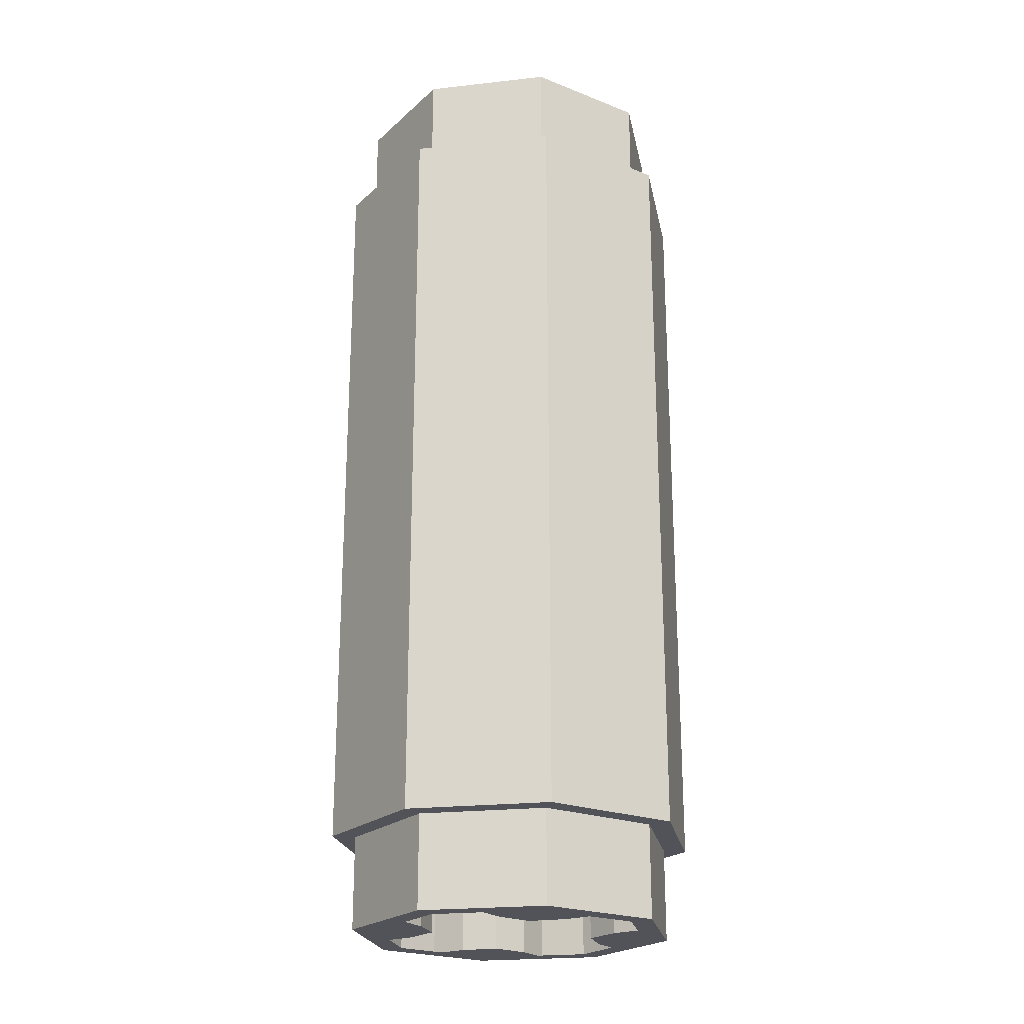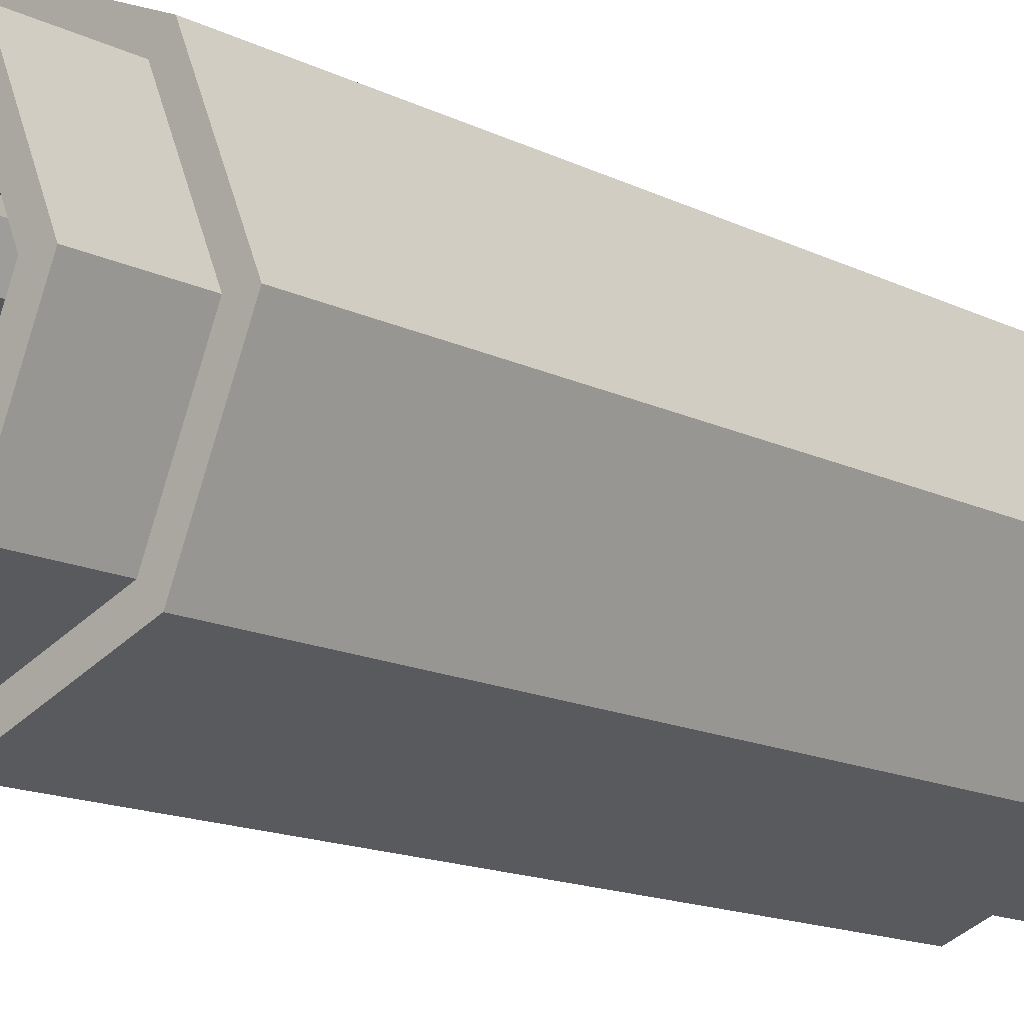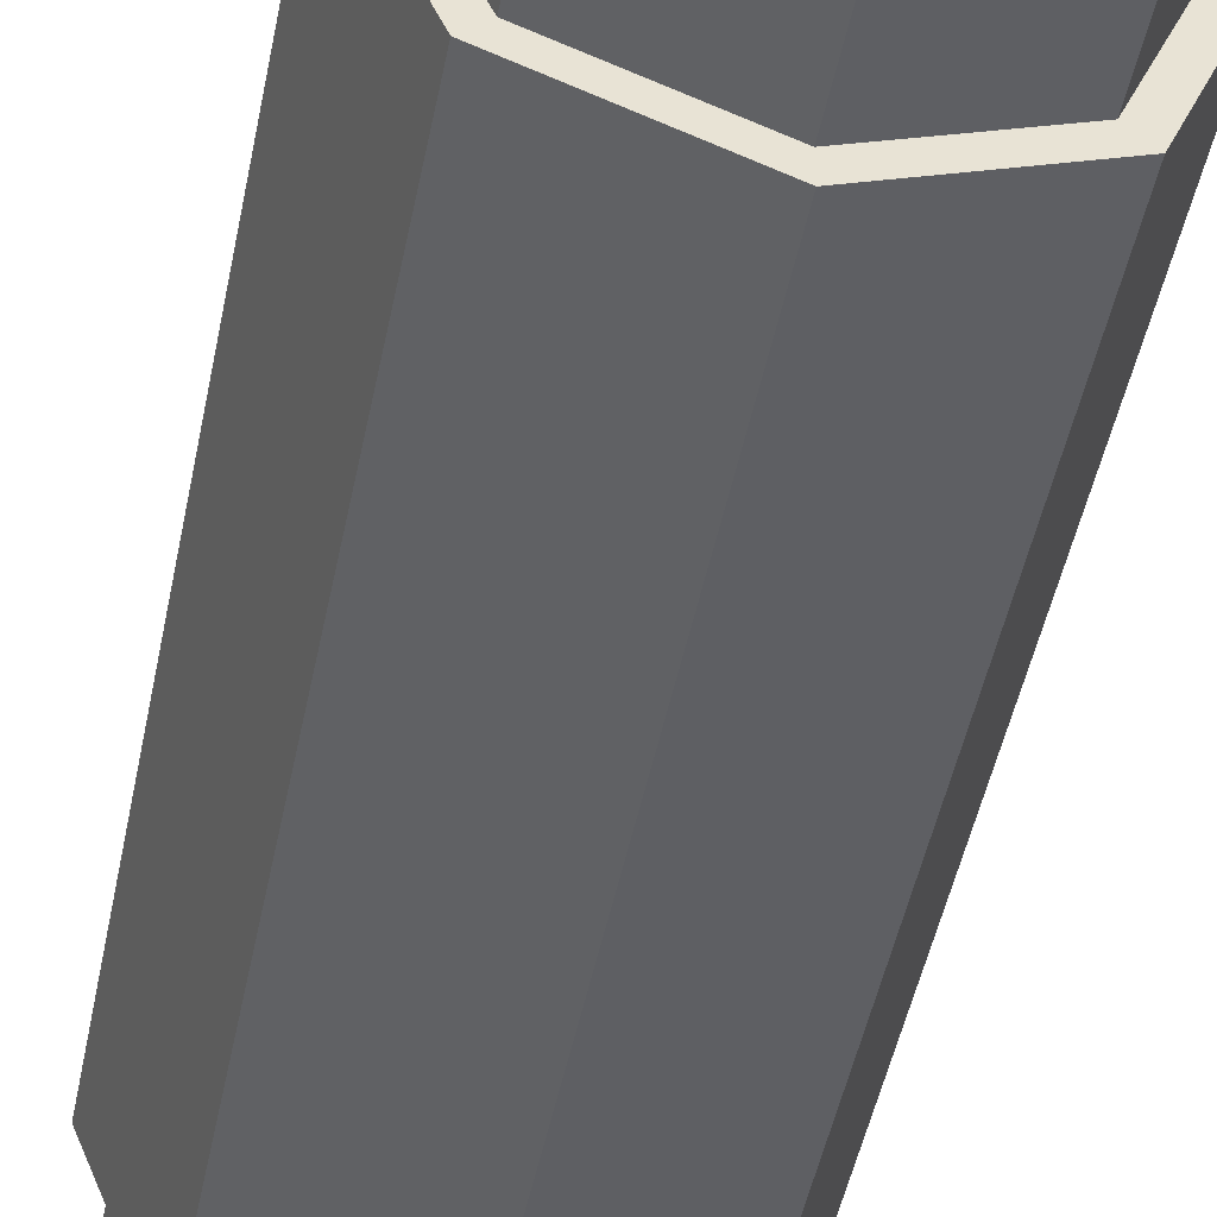
<metadata>
{"format":"obj","ext":"obj","renderer":"f3d","projection":"perspective","resolution":1024,"background":"white","views":[{"elev":-22.6,"azim":-56.6,"up":"+Z"},{"elev":-13.6,"azim":41.0,"up":"+Y"},{"elev":-48.2,"azim":-11.3,"up":"+Y"}]}
</metadata>
<code>
v 0.4 0 -0.8
v 0.2828 0.2828 -0.8
v 0.2475 0.2475 -0.8
v 0.35 0 -0.8
v 0.2828 0.2828 -0.8
v 0 0.4 -0.8
v 0 0.35 -0.8
v 0.2475 0.2475 -0.8
v 0 0.4 -0.8
v -0.2828 0.2828 -0.8
v -0.2475 0.2475 -0.8
v 0 0.35 -0.8
v -0.2828 0.2828 -0.8
v -0.4 0 -0.8
v -0.35 0 -0.8
v -0.2475 0.2475 -0.8
v -0.4 0 -0.8
v -0.2828 -0.2828 -0.8
v -0.2475 -0.2475 -0.8
v -0.35 0 -0.8
v -0.2828 -0.2828 -0.8
v 0 -0.4 -0.8
v 0 -0.35 -0.8
v -0.2475 -0.2475 -0.8
v 0 -0.4 -0.8
v 0.2828 -0.2828 -0.8
v 0.2475 -0.2475 -0.8
v 0 -0.35 -0.8
v 0.2828 -0.2828 -0.8
v 0.4 0 -0.8
v 0.35 0 -0.8
v 0.2475 -0.2475 -0.8
v 0.4 0 0.8
v 0.2828 0.2828 0.8
v 0.2475 0.2475 0.8
v 0.35 0 0.8
v 0.2828 0.2828 0.8
v 0 0.4 0.8
v 0 0.35 0.8
v 0.2475 0.2475 0.8
v 0 0.4 0.8
v -0.2828 0.2828 0.8
v -0.2475 0.2475 0.8
v 0 0.35 0.8
v -0.2828 0.2828 0.8
v -0.4 0 0.8
v -0.35 0 0.8
v -0.2475 0.2475 0.8
v -0.4 0 0.8
v -0.2828 -0.2828 0.8
v -0.2475 -0.2475 0.8
v -0.35 0 0.8
v -0.2828 -0.2828 0.8
v 0 -0.4 0.8
v 0 -0.35 0.8
v -0.2475 -0.2475 0.8
v 0 -0.4 0.8
v 0.2828 -0.2828 0.8
v 0.2475 -0.2475 0.8
v 0 -0.35 0.8
v 0.2828 -0.2828 0.8
v 0.4 0 0.8
v 0.35 0 0.8
v 0.2475 -0.2475 0.8
v 0.1148 0.2772 -1
v 0.2772 0.1148 -1
v 0.2598 0.15 -1
v 0.15 0.2598 -1
v 0.15 0.2598 -1
v 0.2598 0.15 -1
v 0.238 0.1826 -1
v 0.1826 0.238 -1
v 0.1826 0.238 -1
v 0.238 0.1826 -1
v 0.2121 0.2121 -1
v -0.2772 0.1148 -1
v -0.1148 0.2772 -1
v -0.15 0.2598 -1
v -0.2598 0.15 -1
v -0.2598 0.15 -1
v -0.15 0.2598 -1
v -0.1826 0.238 -1
v -0.238 0.1826 -1
v -0.238 0.1826 -1
v -0.1826 0.238 -1
v -0.2121 0.2121 -1
v -0.1148 -0.2772 -1
v -0.2772 -0.1148 -1
v -0.2598 -0.15 -1
v -0.15 -0.2598 -1
v -0.15 -0.2598 -1
v -0.2598 -0.15 -1
v -0.238 -0.1826 -1
v -0.1826 -0.238 -1
v -0.1826 -0.238 -1
v -0.238 -0.1826 -1
v -0.2121 -0.2121 -1
v 0.2772 -0.1148 -1
v 0.1148 -0.2772 -1
v 0.15 -0.2598 -1
v 0.2598 -0.15 -1
v 0.2598 -0.15 -1
v 0.15 -0.2598 -1
v 0.1826 -0.238 -1
v 0.238 -0.1826 -1
v 0.238 -0.1826 -1
v 0.1826 -0.238 -1
v 0.2121 -0.2121 -1
v 0.2772 0.1148 -1
v 0.1148 0.2772 -1
v 0.125 0.125 -1
v 0.125 0.125 -1
v 0.2 0.1 -1
v 0.2801 0.1 -1
v 0.2772 0.1148 -1
v 0.1 0.2 -1
v 0.125 0.125 -1
v 0.1148 0.2772 -1
v 0.1 0.2801 -1
v -0.125 0.125 -1
v -0.1148 0.2772 -1
v -0.2772 0.1148 -1
v -0.125 0.125 -1
v -0.1 0.2 -1
v -0.1 0.2801 -1
v -0.1148 0.2772 -1
v -0.2801 0.1 -1
v -0.2 0.1 -1
v -0.125 0.125 -1
v -0.2772 0.1148 -1
v -0.2 -0.1 -1
v -0.2801 -0.1 -1
v -0.2772 -0.1148 -1
v -0.125 -0.125 -1
v -0.2772 -0.1148 -1
v -0.1148 -0.2772 -1
v -0.125 -0.125 -1
v -0.1148 -0.2772 -1
v -0.1 -0.2801 -1
v -0.1 -0.2 -1
v -0.125 -0.125 -1
v 0.1148 -0.2772 -1
v 0.2772 -0.1148 -1
v 0.125 -0.125 -1
v 0.1 -0.2801 -1
v 0.1148 -0.2772 -1
v 0.125 -0.125 -1
v 0.1 -0.2 -1
v 0.2 -0.1 -1
v 0.125 -0.125 -1
v 0.2772 -0.1148 -1
v 0.2801 -0.1 -1
v 0.1148 -0.2772 1
v 0.2772 -0.1148 1
v 0.2598 -0.15 1
v 0.15 -0.2598 1
v 0.15 -0.2598 1
v 0.2598 -0.15 1
v 0.238 -0.1826 1
v 0.1826 -0.238 1
v 0.1826 -0.238 1
v 0.238 -0.1826 1
v 0.2121 -0.2121 1
v -0.2772 -0.1148 1
v -0.1148 -0.2772 1
v -0.15 -0.2598 1
v -0.2598 -0.15 1
v -0.2598 -0.15 1
v -0.15 -0.2598 1
v -0.1826 -0.238 1
v -0.238 -0.1826 1
v -0.238 -0.1826 1
v -0.1826 -0.238 1
v -0.2121 -0.2121 1
v -0.1148 0.2772 1
v -0.2772 0.1148 1
v -0.2598 0.15 1
v -0.15 0.2598 1
v -0.15 0.2598 1
v -0.2598 0.15 1
v -0.238 0.1826 1
v -0.1826 0.238 1
v -0.1826 0.238 1
v -0.238 0.1826 1
v -0.2121 0.2121 1
v 0.2772 0.1148 1
v 0.1148 0.2772 1
v 0.15 0.2598 1
v 0.2598 0.15 1
v 0.2598 0.15 1
v 0.15 0.2598 1
v 0.1826 0.238 1
v 0.238 0.1826 1
v 0.238 0.1826 1
v 0.1826 0.238 1
v 0.2121 0.2121 1
v 0.2772 -0.1148 1
v 0.1148 -0.2772 1
v 0.125 -0.125 1
v 0.125 -0.125 1
v 0.2 -0.1 1
v 0.2801 -0.1 1
v 0.2772 -0.1148 1
v 0.1 -0.2 1
v 0.125 -0.125 1
v 0.1148 -0.2772 1
v 0.1 -0.2801 1
v -0.125 -0.125 1
v -0.1148 -0.2772 1
v -0.2772 -0.1148 1
v -0.125 -0.125 1
v -0.1 -0.2 1
v -0.1 -0.2801 1
v -0.1148 -0.2772 1
v -0.2801 -0.1 1
v -0.2 -0.1 1
v -0.125 -0.125 1
v -0.2772 -0.1148 1
v -0.2 0.1 1
v -0.2801 0.1 1
v -0.2772 0.1148 1
v -0.125 0.125 1
v -0.2772 0.1148 1
v -0.1148 0.2772 1
v -0.125 0.125 1
v -0.1148 0.2772 1
v -0.1 0.2801 1
v -0.1 0.2 1
v -0.125 0.125 1
v 0.1148 0.2772 1
v 0.2772 0.1148 1
v 0.125 0.125 1
v 0.1 0.2801 1
v 0.1148 0.2772 1
v 0.125 0.125 1
v 0.1 0.2 1
v 0.2 0.1 1
v 0.125 0.125 1
v 0.2772 0.1148 1
v 0.2801 0.1 1
v 0.3 0 1
v 0.3 0 -1
v 0.2801 0.1 -1
v 0.2801 0.1 1
v 0.2 0.1 1
v 0.2801 0.1 1
v 0.2801 0.1 -1
v 0.2 0.1 -1
v 0.2 0.1 1
v 0.2 0.1 -1
v 0.125 0.125 -1
v 0.125 0.125 1
v 0.125 0.125 1
v 0.125 0.125 -1
v 0.1 0.2 -1
v 0.1 0.2 1
v 0.1 0.2 1
v 0.1 0.2 -1
v 0.1 0.2801 -1
v 0.1 0.2801 1
v 0.1 0.2801 -1
v 0 0.3 -1
v 0 0.3 1
v 0.1 0.2801 1
v 0 0.3 1
v 0 0.3 -1
v -0.1 0.2801 -1
v -0.1 0.2801 1
v -0.1 0.2 1
v -0.1 0.2801 1
v -0.1 0.2801 -1
v -0.1 0.2 -1
v -0.1 0.2 1
v -0.1 0.2 -1
v -0.125 0.125 -1
v -0.125 0.125 1
v -0.125 0.125 1
v -0.125 0.125 -1
v -0.2 0.1 -1
v -0.2 0.1 1
v -0.2 0.1 1
v -0.2 0.1 -1
v -0.2801 0.1 -1
v -0.2801 0.1 1
v -0.2801 0.1 1
v -0.2801 0.1 -1
v -0.3 0 -1
v -0.3 0 1
v -0.3 0 1
v -0.3 0 -1
v -0.2801 -0.1 -1
v -0.2801 -0.1 1
v -0.2801 -0.1 1
v -0.2801 -0.1 -1
v -0.2 -0.1 -1
v -0.2 -0.1 1
v -0.2 -0.1 1
v -0.2 -0.1 -1
v -0.125 -0.125 -1
v -0.125 -0.125 1
v -0.125 -0.125 1
v -0.125 -0.125 -1
v -0.1 -0.2 -1
v -0.1 -0.2 1
v -0.1 -0.2 1
v -0.1 -0.2 -1
v -0.1 -0.2801 -1
v -0.1 -0.2801 1
v -0.1 -0.2801 -1
v 0 -0.3 -1
v 0 -0.3 1
v -0.1 -0.2801 1
v 0 -0.3 1
v 0 -0.3 -1
v 0.1 -0.2801 -1
v 0.1 -0.2801 1
v 0.1 -0.2801 1
v 0.1 -0.2801 -1
v 0.1 -0.2 -1
v 0.1 -0.2 1
v 0.1 -0.2 1
v 0.1 -0.2 -1
v 0.125 -0.125 -1
v 0.125 -0.125 1
v 0.125 -0.125 1
v 0.125 -0.125 -1
v 0.2 -0.1 -1
v 0.2 -0.1 1
v 0.2 -0.1 1
v 0.2 -0.1 -1
v 0.2801 -0.1 -1
v 0.2801 -0.1 1
v 0.2801 -0.1 1
v 0.2801 -0.1 -1
v 0.3 0 -1
v 0.3 0 1
v 0.3 0 -1
v 0.2974 0.03915 -1
v 0.2898 0.07764 -1
v 0.2772 0.1148 -1
v 0 0.3 -1
v 0.03915 0.2974 -1
v 0.07764 0.2898 -1
v 0.1148 0.2772 -1
v 0 0.3 -1
v -0.03915 0.2974 -1
v -0.07764 0.2898 -1
v -0.1148 0.2772 -1
v -0.3 0 -1
v -0.2974 0.03915 -1
v -0.2898 0.07764 -1
v -0.2772 0.1148 -1
v -0.3 0 -1
v -0.2974 -0.03915 -1
v -0.2898 -0.07764 -1
v -0.2772 -0.1148 -1
v 0 -0.3 -1
v -0.03915 -0.2974 -1
v -0.07764 -0.2898 -1
v -0.1148 -0.2772 -1
v 0 -0.3 -1
v 0.03915 -0.2974 -1
v 0.07764 -0.2898 -1
v 0.1148 -0.2772 -1
v 0.3 0 -1
v 0.2974 -0.03915 -1
v 0.2898 -0.07764 -1
v 0.2772 -0.1148 -1
v 0.3 0 1
v 0.2974 0.03915 1
v 0.2898 0.07764 1
v 0.2772 0.1148 1
v 0 0.3 1
v 0.03915 0.2974 1
v 0.07764 0.2898 1
v 0.1148 0.2772 1
v 0 0.3 1
v -0.03915 0.2974 1
v -0.07764 0.2898 1
v -0.1148 0.2772 1
v -0.3 0 1
v -0.2974 0.03915 1
v -0.2898 0.07764 1
v -0.2772 0.1148 1
v -0.3 0 1
v -0.2974 -0.03915 1
v -0.2898 -0.07764 1
v -0.2772 -0.1148 1
v 0 -0.3 1
v -0.03915 -0.2974 1
v -0.07764 -0.2898 1
v -0.1148 -0.2772 1
v 0 -0.3 1
v 0.03915 -0.2974 1
v 0.07764 -0.2898 1
v 0.1148 -0.2772 1
v 0.3 0 1
v 0.2974 -0.03915 1
v 0.2898 -0.07764 1
v 0.2772 -0.1148 1
v 0.2475 0.2475 -1
v 0.35 0 -1
v 0.35 0 -0.8
v 0.2475 0.2475 -0.8
v 0 0.35 -1
v 0.2475 0.2475 -1
v 0.2475 0.2475 -0.8
v 0 0.35 -0.8
v -0.2475 0.2475 -1
v 0 0.35 -1
v 0 0.35 -0.8
v -0.2475 0.2475 -0.8
v -0.35 0 -1
v -0.2475 0.2475 -1
v -0.2475 0.2475 -0.8
v -0.35 0 -0.8
v -0.2475 -0.2475 -1
v -0.35 0 -1
v -0.35 0 -0.8
v -0.2475 -0.2475 -0.8
v 0 -0.35 -1
v -0.2475 -0.2475 -1
v -0.2475 -0.2475 -0.8
v 0 -0.35 -0.8
v 0.2475 -0.2475 -1
v 0 -0.35 -1
v 0 -0.35 -0.8
v 0.2475 -0.2475 -0.8
v 0.35 0 -1
v 0.2475 -0.2475 -1
v 0.2475 -0.2475 -0.8
v 0.35 0 -0.8
v 0.2475 0.2475 0.8
v 0.35 0 0.8
v 0.35 0 1
v 0.2475 0.2475 1
v 0 0.35 0.8
v 0.2475 0.2475 0.8
v 0.2475 0.2475 1
v 0 0.35 1
v -0.2475 0.2475 0.8
v 0 0.35 0.8
v 0 0.35 1
v -0.2475 0.2475 1
v -0.35 0 0.8
v -0.2475 0.2475 0.8
v -0.2475 0.2475 1
v -0.35 0 1
v -0.2475 -0.2475 0.8
v -0.35 0 0.8
v -0.35 0 1
v -0.2475 -0.2475 1
v 0 -0.35 0.8
v -0.2475 -0.2475 0.8
v -0.2475 -0.2475 1
v 0 -0.35 1
v 0.2475 -0.2475 0.8
v 0 -0.35 0.8
v 0 -0.35 1
v 0.2475 -0.2475 1
v 0.35 0 0.8
v 0.2475 -0.2475 0.8
v 0.2475 -0.2475 1
v 0.35 0 1
v 0.2828 0.2828 -0.8
v 0.4 0 -0.8
v 0.4 0 0.8
v 0.2828 0.2828 0.8
v 0 0.4 -0.8
v 0.2828 0.2828 -0.8
v 0.2828 0.2828 0.8
v 0 0.4 0.8
v -0.2828 0.2828 -0.8
v 0 0.4 -0.8
v 0 0.4 0.8
v -0.2828 0.2828 0.8
v -0.4 0 -0.8
v -0.2828 0.2828 -0.8
v -0.2828 0.2828 0.8
v -0.4 0 0.8
v -0.2828 -0.2828 -0.8
v -0.4 0 -0.8
v -0.4 0 0.8
v -0.2828 -0.2828 0.8
v 0 -0.4 -0.8
v -0.2828 -0.2828 -0.8
v -0.2828 -0.2828 0.8
v 0 -0.4 0.8
v 0.2828 -0.2828 -0.8
v 0 -0.4 -0.8
v 0 -0.4 0.8
v 0.2828 -0.2828 0.8
v 0.4 0 -0.8
v 0.2828 -0.2828 -0.8
v 0.2828 -0.2828 0.8
v 0.4 0 0.8
v 0.35 0 -1
v 0.2475 0.2475 -1
v 0.2121 0.2121 -1
v 0.3 0 -1
v 0.2475 0.2475 -1
v 0 0.35 -1
v 0 0.3 -1
v 0.2121 0.2121 -1
v 0 0.35 -1
v -0.2475 0.2475 -1
v -0.2121 0.2121 -1
v 0 0.3 -1
v -0.2475 0.2475 -1
v -0.35 0 -1
v -0.3 0 -1
v -0.2121 0.2121 -1
v -0.35 0 -1
v -0.2475 -0.2475 -1
v -0.2121 -0.2121 -1
v -0.3 0 -1
v -0.2475 -0.2475 -1
v 0 -0.35 -1
v 0 -0.3 -1
v -0.2121 -0.2121 -1
v 0 -0.35 -1
v 0.2475 -0.2475 -1
v 0.2121 -0.2121 -1
v 0 -0.3 -1
v 0.2475 -0.2475 -1
v 0.35 0 -1
v 0.3 0 -1
v 0.2121 -0.2121 -1
v 0.35 0 1
v 0.2475 0.2475 1
v 0.2121 0.2121 1
v 0.3 0 1
v 0.2475 0.2475 1
v 0 0.35 1
v 0 0.3 1
v 0.2121 0.2121 1
v 0 0.35 1
v -0.2475 0.2475 1
v -0.2121 0.2121 1
v 0 0.3 1
v -0.2475 0.2475 1
v -0.35 0 1
v -0.3 0 1
v -0.2121 0.2121 1
v -0.35 0 1
v -0.2475 -0.2475 1
v -0.2121 -0.2121 1
v -0.3 0 1
v -0.2475 -0.2475 1
v 0 -0.35 1
v 0 -0.3 1
v -0.2121 -0.2121 1
v 0 -0.35 1
v 0.2475 -0.2475 1
v 0.2121 -0.2121 1
v 0 -0.3 1
v 0.2475 -0.2475 1
v 0.35 0 1
v 0.3 0 1
v 0.2121 -0.2121 1
g mesh1411806
f 1 3 2
f 3 1 4
f 5 7 6
f 7 5 8
f 9 11 10
f 11 9 12
f 13 15 14
f 15 13 16
f 17 19 18
f 19 17 20
f 21 23 22
f 23 21 24
f 25 27 26
f 27 25 28
f 29 31 30
f 31 29 32
g mesh1411808
f 33 34 35
f 35 36 33
f 37 38 39
f 39 40 37
f 41 42 43
f 43 44 41
f 45 46 47
f 47 48 45
f 49 50 51
f 51 52 49
f 53 54 55
f 55 56 53
f 57 58 59
f 59 60 57
f 61 62 63
f 63 64 61
g mesh1411814
f 65 67 66
f 67 65 68
f 69 71 70
f 71 69 72
f 73 75 74
g mesh1411816
f 76 78 77
f 78 76 79
f 80 82 81
f 82 80 83
f 84 86 85
g mesh1411818
f 87 89 88
f 89 87 90
f 91 93 92
f 93 91 94
f 95 97 96
g mesh1411820
f 98 100 99
f 100 98 101
f 102 104 103
f 104 102 105
f 106 108 107
f 109 111 110
f 112 114 113
f 114 112 115
f 116 118 117
f 118 116 119
f 120 122 121
f 123 125 124
f 125 123 126
f 127 129 128
f 129 127 130
f 131 133 132
f 133 131 134
f 135 137 136
f 138 140 139
f 140 138 141
f 142 144 143
f 145 147 146
f 147 145 148
f 149 151 150
f 151 149 152
g mesh1411824
f 153 155 154
f 155 153 156
f 157 159 158
f 159 157 160
f 161 163 162
g mesh1411826
f 164 166 165
f 166 164 167
f 168 170 169
f 170 168 171
f 172 174 173
g mesh1411828
f 175 177 176
f 177 175 178
f 179 181 180
f 181 179 182
f 183 185 184
g mesh1411830
f 186 188 187
f 188 186 189
f 190 192 191
f 192 190 193
f 194 196 195
f 197 199 198
f 200 202 201
f 202 200 203
f 204 206 205
f 206 204 207
f 208 210 209
f 211 213 212
f 213 211 214
f 215 217 216
f 217 215 218
f 219 221 220
f 221 219 222
f 223 225 224
f 226 228 227
f 228 226 229
f 230 232 231
f 233 235 234
f 235 233 236
f 237 239 238
f 239 237 240
g mesh1411834
f 241 243 242
f 243 241 244
f 245 247 246
f 247 245 248
f 249 251 250
f 251 249 252
f 253 255 254
f 255 253 256
f 257 259 258
f 259 257 260
f 261 263 262
f 263 261 264
f 265 267 266
f 267 265 268
f 269 271 270
f 271 269 272
f 273 275 274
f 275 273 276
f 277 279 278
f 279 277 280
f 281 283 282
f 283 281 284
f 285 287 286
f 287 285 288
f 289 291 290
f 291 289 292
f 293 295 294
f 295 293 296
f 297 299 298
f 299 297 300
f 301 303 302
f 303 301 304
f 305 307 306
f 307 305 308
f 309 311 310
f 311 309 312
f 313 315 314
f 315 313 316
f 317 319 318
f 319 317 320
f 321 323 322
f 323 321 324
f 325 327 326
f 327 325 328
f 329 331 330
f 331 329 332
f 333 335 334
f 335 333 336
g mesh1411837
f 337 339 338
f 339 337 340
g mesh1411839
f 341 342 343
f 343 344 341
g mesh1411841
f 345 347 346
f 347 345 348
g mesh1411843
f 349 350 351
f 351 352 349
g mesh1411845
f 353 355 354
f 355 353 356
g mesh1411847
f 357 358 359
f 359 360 357
g mesh1411849
f 361 363 362
f 363 361 364
g mesh1411851
f 365 366 367
f 367 368 365
g mesh1411854
f 369 370 371
f 371 372 369
g mesh1411856
f 373 375 374
f 375 373 376
g mesh1411858
f 377 378 379
f 379 380 377
g mesh1411860
f 381 383 382
f 383 381 384
g mesh1411862
f 385 386 387
f 387 388 385
g mesh1411864
f 389 391 390
f 391 389 392
g mesh1411866
f 393 394 395
f 395 396 393
g mesh1411868
f 397 399 398
f 399 397 400
g mesh1411875
f 401 403 402
f 403 401 404
f 405 407 406
f 407 405 408
f 409 411 410
f 411 409 412
f 413 415 414
f 415 413 416
f 417 419 418
f 419 417 420
f 421 423 422
f 423 421 424
f 425 427 426
f 427 425 428
f 429 431 430
f 431 429 432
g mesh1411881
f 433 435 434
f 435 433 436
f 437 439 438
f 439 437 440
f 441 443 442
f 443 441 444
f 445 447 446
f 447 445 448
f 449 451 450
f 451 449 452
f 453 455 454
f 455 453 456
f 457 459 458
f 459 457 460
f 461 463 462
f 463 461 464
g mesh1411887
f 465 467 466
f 467 465 468
f 469 471 470
f 471 469 472
f 473 475 474
f 475 473 476
f 477 479 478
f 479 477 480
f 481 483 482
f 483 481 484
f 485 487 486
f 487 485 488
f 489 491 490
f 491 489 492
f 493 495 494
f 495 493 496
g mesh1411891
f 497 499 498
f 499 497 500
f 501 503 502
f 503 501 504
f 505 507 506
f 507 505 508
f 509 511 510
f 511 509 512
f 513 515 514
f 515 513 516
f 517 519 518
f 519 517 520
f 521 523 522
f 523 521 524
f 525 527 526
f 527 525 528
g mesh1411893
f 529 530 531
f 531 532 529
f 533 534 535
f 535 536 533
f 537 538 539
f 539 540 537
f 541 542 543
f 543 544 541
f 545 546 547
f 547 548 545
f 549 550 551
f 551 552 549
f 553 554 555
f 555 556 553
f 557 558 559
f 559 560 557

</code>
